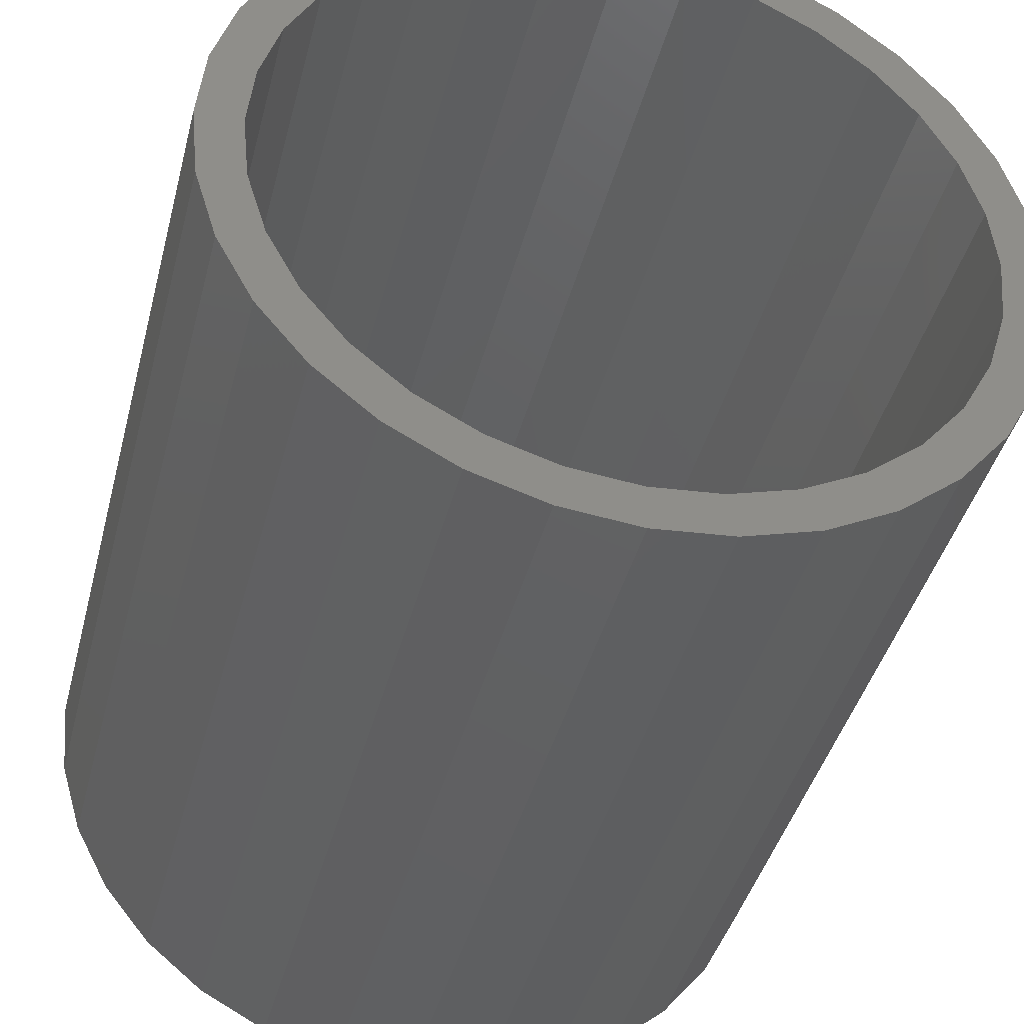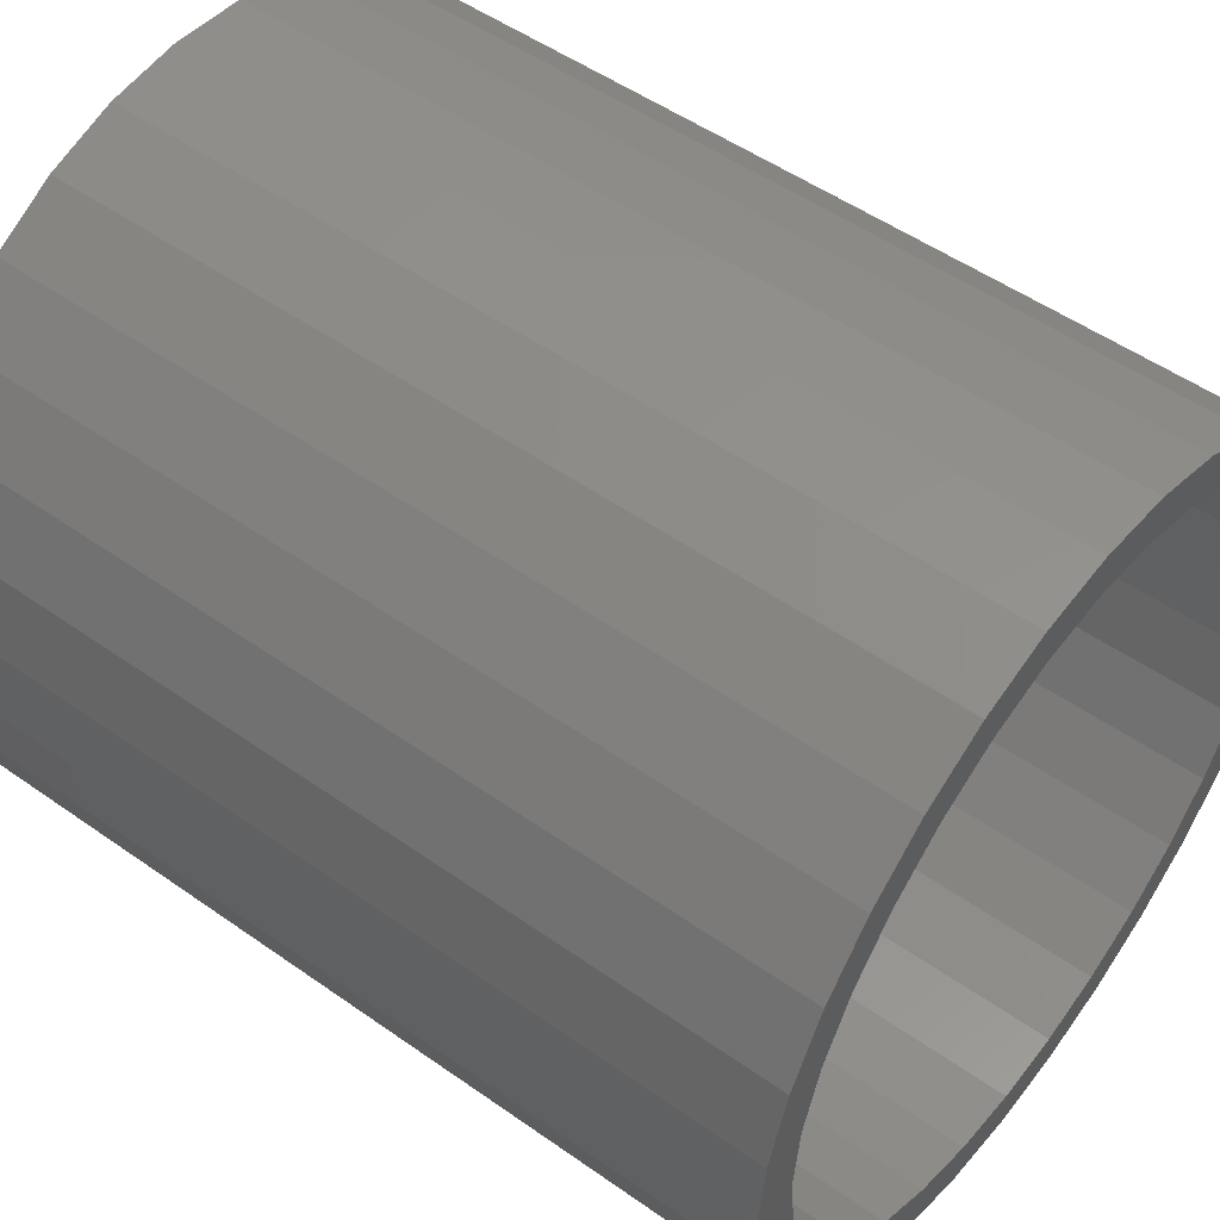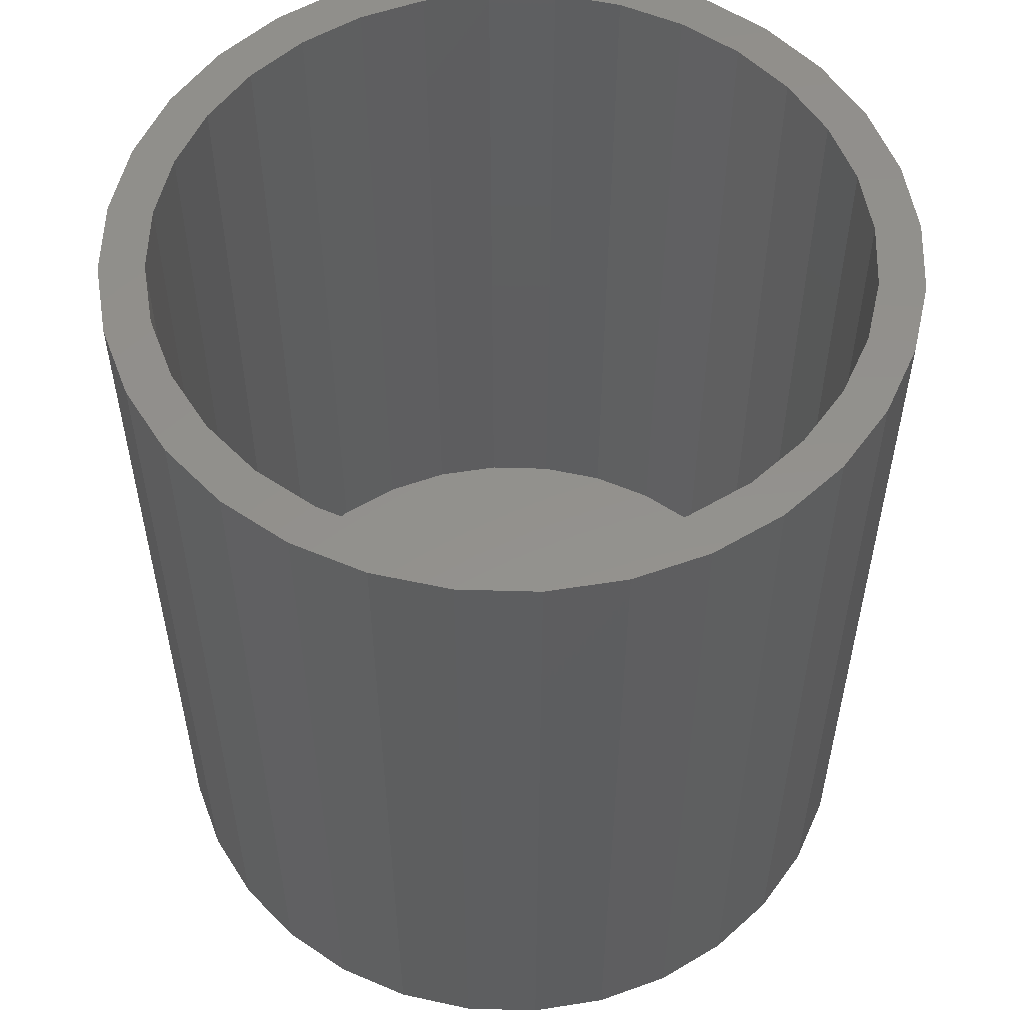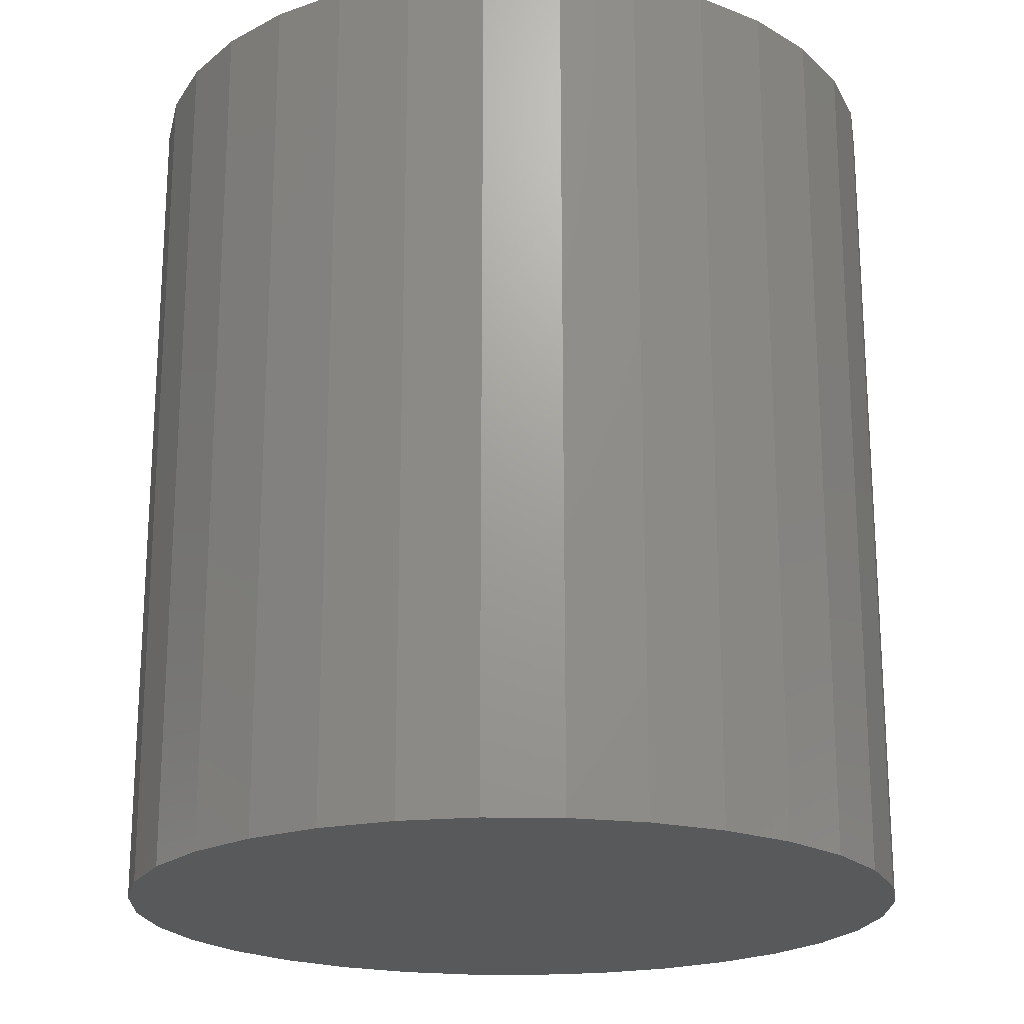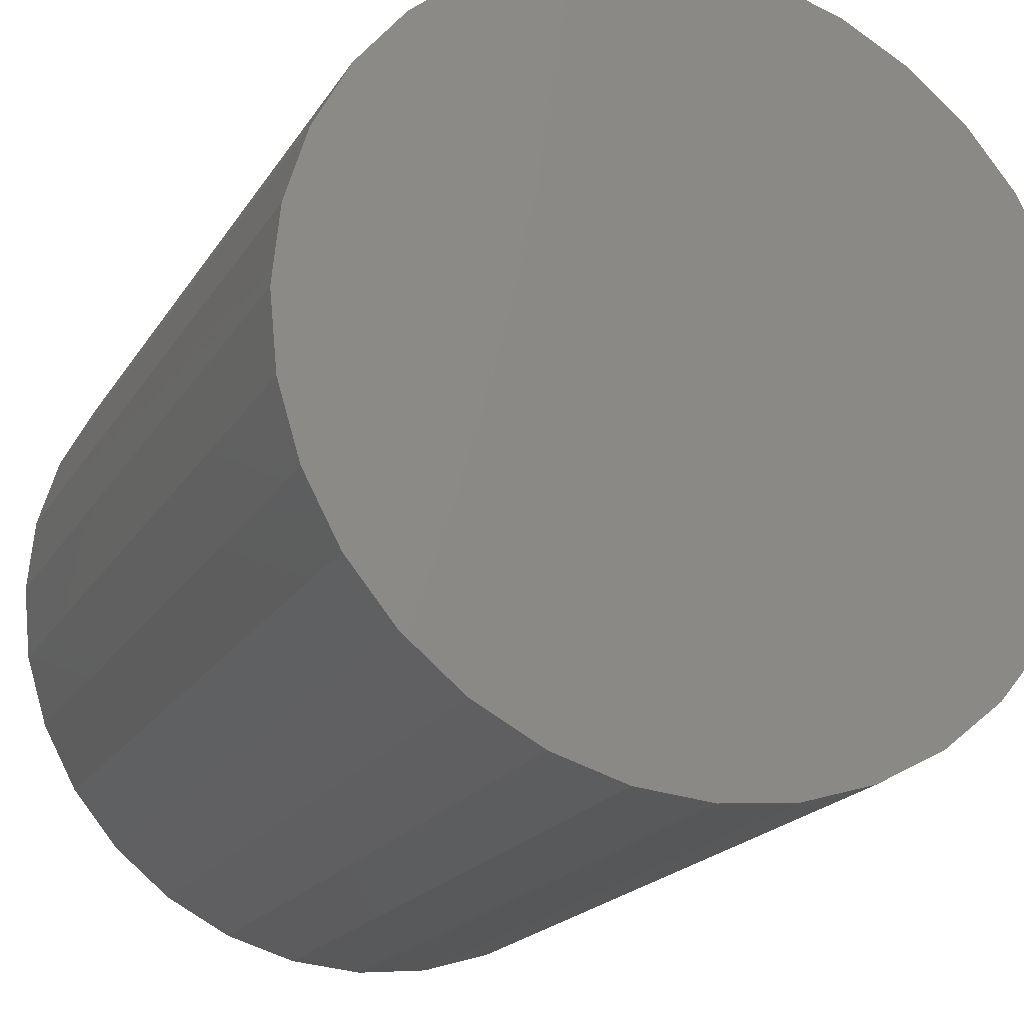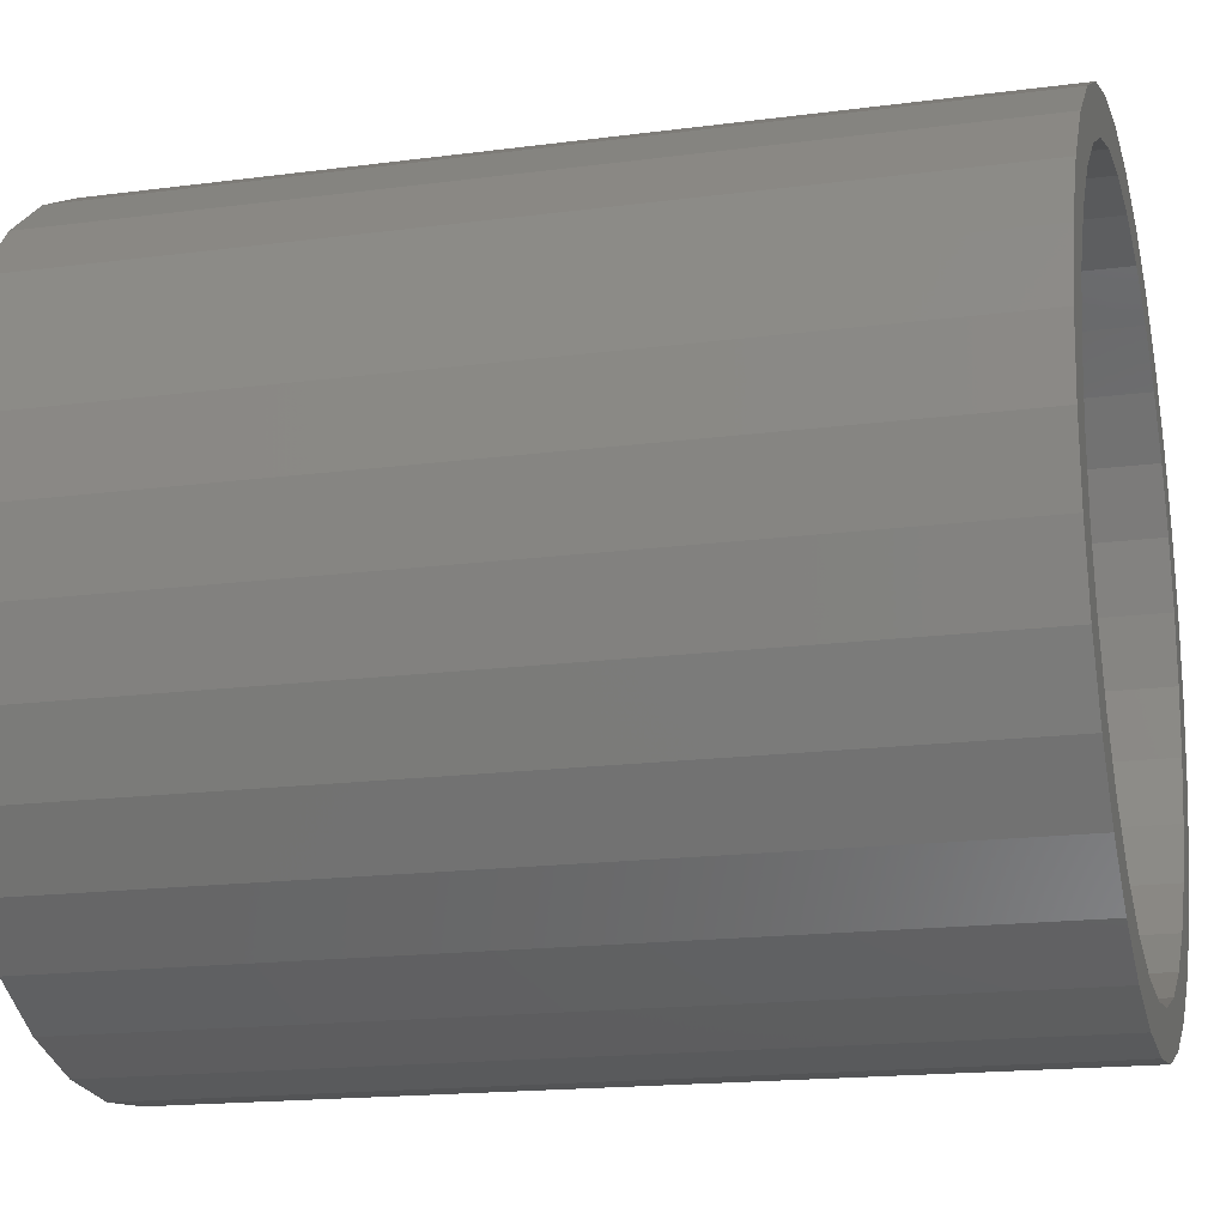
<metadata>
{"format":"stl","ext":"stl","renderer":"f3d","projection":"perspective","resolution":1024,"background":"white","views":[{"elev":-41.6,"azim":-14.2,"up":"+Y"},{"elev":51.4,"azim":-52.5,"up":"+Y"},{"elev":54.8,"azim":-26.4,"up":"+Z"},{"elev":-20.6,"azim":26.7,"up":"+Z"},{"elev":-19.3,"azim":157.5,"up":"+Y"},{"elev":-17.1,"azim":-75.2,"up":"+Y"}]}
</metadata>
<code>
# stl→obj: 128 verts, 252 faces
v 0.006579 0.3055 0.75
v 0.006579 0.3446 0.75
v -0.06064 0.338 0.75
v -0.1253 0.3183 0.75
v -0.2094 0.216 0.75
v -0.2799 0.1914 0.75
v -0.2474 0.1697 0.75
v 0.0738 0.338 0.75
v 0.0738 -0.338 0.75
v 0.1384 -0.3183 0.75
v 0.006579 -0.3055 0.75
v 0.006579 -0.3446 0.75
v -0.2371 0.2436 0.75
v -0.1632 0.254 0.75
v -0.1849 0.2865 0.75
v -0.1103 0.2823 0.75
v -0.05302 0.2996 0.75
v -0.2757 0.1169 0.75
v -0.3118 0.1319 0.75
v -0.2931 0.0596 0.75
v -0.3314 0.06722 0.75
v -0.2989 3.741e-17 0.75
v -0.338 4.22e-17 0.75
v -0.2931 -0.0596 0.75
v -0.3314 -0.06722 0.75
v -0.2757 -0.1169 0.75
v -0.3118 -0.1319 0.75
v -0.2474 -0.1697 0.75
v -0.2799 -0.1914 0.75
v -0.2094 -0.216 0.75
v -0.2371 -0.2436 0.75
v -0.1632 -0.254 0.75
v -0.1103 -0.2823 0.75
v -0.1849 -0.2865 0.75
v -0.05302 -0.2996 0.75
v -0.1253 -0.3183 0.75
v -0.06064 -0.338 0.75
v 0.1384 0.3183 0.75
v 0.06618 0.2996 0.75
v 0.198 0.2865 0.75
v 0.1235 0.2823 0.75
v 0.2502 0.2436 0.75
v 0.1763 0.254 0.75
v 0.2931 0.1914 0.75
v 0.2226 0.216 0.75
v 0.2606 0.1697 0.75
v 0.3249 0.1319 0.75
v 0.2888 0.1169 0.75
v 0.3445 0.06722 0.75
v 0.3062 0.0596 0.75
v 0.3512 0 0.75
v 0.3121 0 0.75
v 0.3445 -0.06722 0.75
v 0.3062 -0.0596 0.75
v 0.3249 -0.1319 0.75
v 0.2888 -0.1169 0.75
v 0.2931 -0.1914 0.75
v 0.2606 -0.1697 0.75
v 0.2502 -0.2436 0.75
v 0.2226 -0.216 0.75
v 0.1763 -0.254 0.75
v 0.198 -0.2865 0.75
v 0.1235 -0.2823 0.75
v 0.06618 -0.2996 0.75
v 0.006579 -0.3055 0.02344
v 0.06618 -0.2996 0.02344
v 0.1235 -0.2823 0.02344
v 0.1763 -0.254 0.02344
v 0.2226 -0.216 0.02344
v 0.2606 -0.1697 0.02344
v 0.2888 -0.1169 0.02344
v 0.3062 -0.0596 0.02344
v 0.3121 -7.483e-17 0.02344
v -0.05302 -0.2996 0.02344
v -0.1103 -0.2823 0.02344
v -0.1632 -0.254 0.02344
v -0.2094 -0.216 0.02344
v -0.2474 -0.1697 0.02344
v -0.2757 -0.1169 0.02344
v -0.2931 -0.0596 0.02344
v -0.2989 3.741e-17 0.02344
v 0.006579 0.3055 0.02344
v -0.05302 0.2996 0.02344
v -0.1103 0.2823 0.02344
v -0.1632 0.254 0.02344
v -0.2094 0.216 0.02344
v -0.2474 0.1697 0.02344
v -0.2757 0.1169 0.02344
v -0.2931 0.0596 0.02344
v 0.06618 0.2996 0.02344
v 0.1235 0.2823 0.02344
v 0.1763 0.254 0.02344
v 0.2226 0.216 0.02344
v 0.2606 0.1697 0.02344
v 0.2888 0.1169 0.02344
v 0.3062 0.0596 0.02344
v 0.3512 -8.439e-17 -0.01562
v 0.3445 -0.06722 -0.01562
v 0.3249 -0.1319 -0.01562
v 0.2931 -0.1914 -0.01562
v 0.2502 -0.2436 -0.01562
v 0.198 -0.2865 -0.01562
v 0.1384 -0.3183 -0.01562
v 0.0738 -0.338 -0.01562
v 0.006579 -0.3446 -0.01562
v -0.06064 -0.338 -0.01562
v -0.1253 -0.3183 -0.01562
v -0.1849 -0.2865 -0.01562
v -0.2371 -0.2436 -0.01562
v -0.2799 -0.1914 -0.01562
v -0.3118 -0.1319 -0.01562
v -0.3314 -0.06722 -0.01562
v -0.338 4.22e-17 -0.01562
v -0.3314 0.06722 -0.01562
v -0.3118 0.1319 -0.01562
v -0.2799 0.1914 -0.01562
v -0.2371 0.2436 -0.01562
v -0.1849 0.2865 -0.01562
v -0.1253 0.3183 -0.01562
v -0.06064 0.338 -0.01562
v 0.006579 0.3446 -0.01562
v 0.0738 0.338 -0.01562
v 0.1384 0.3183 -0.01562
v 0.198 0.2865 -0.01562
v 0.2502 0.2436 -0.01562
v 0.2931 0.1914 -0.01562
v 0.3249 0.1319 -0.01562
v 0.3445 0.06722 -0.01562
f 1 2 3
f 1 3 4
f 5 6 7
f 8 2 1
f 9 10 11
f 11 12 9
f 6 5 13
f 13 5 14
f 13 14 15
f 15 14 16
f 15 16 4
f 4 16 17
f 4 17 1
f 7 6 18
f 18 6 19
f 18 19 20
f 20 19 21
f 20 21 22
f 22 21 23
f 22 23 24
f 24 23 25
f 24 25 26
f 26 25 27
f 26 27 28
f 28 27 29
f 28 29 30
f 30 29 31
f 30 31 32
f 32 31 33
f 33 31 34
f 33 34 35
f 35 34 36
f 35 36 11
f 11 36 37
f 11 37 12
f 8 1 38
f 38 1 39
f 38 39 40
f 40 39 41
f 40 41 42
f 42 41 43
f 42 43 44
f 44 43 45
f 44 45 46
f 44 46 47
f 47 46 48
f 47 48 49
f 49 48 50
f 49 50 51
f 51 50 52
f 51 52 53
f 53 52 54
f 53 54 55
f 55 54 56
f 55 56 57
f 57 56 58
f 57 58 59
f 59 58 60
f 59 60 61
f 59 61 62
f 62 61 63
f 62 63 10
f 10 63 64
f 10 64 11
f 65 64 66
f 66 64 63
f 66 63 67
f 67 63 61
f 67 61 68
f 68 61 60
f 68 60 69
f 69 60 58
f 69 58 70
f 70 58 56
f 70 56 71
f 71 56 54
f 71 54 72
f 72 54 52
f 72 52 73
f 64 65 11
f 11 65 74
f 11 74 35
f 35 74 75
f 35 75 33
f 33 75 76
f 33 76 32
f 32 76 77
f 32 77 30
f 30 77 78
f 30 78 28
f 28 78 79
f 28 79 26
f 26 79 80
f 26 80 24
f 24 80 81
f 24 81 22
f 82 17 83
f 83 17 16
f 83 16 84
f 84 16 14
f 84 14 85
f 85 14 5
f 85 5 86
f 86 5 7
f 86 7 87
f 87 7 18
f 87 18 88
f 88 18 20
f 88 20 89
f 89 20 22
f 89 22 81
f 17 82 1
f 1 82 90
f 1 90 39
f 39 90 91
f 39 91 41
f 41 91 92
f 41 92 43
f 43 92 93
f 43 93 45
f 45 93 94
f 45 94 46
f 46 94 95
f 46 95 48
f 48 95 96
f 48 96 50
f 50 96 73
f 50 73 52
f 97 51 98
f 98 51 53
f 98 53 99
f 99 53 55
f 99 55 100
f 100 55 57
f 100 57 101
f 101 57 59
f 101 59 102
f 102 59 62
f 102 62 103
f 103 62 10
f 103 10 104
f 104 10 9
f 104 9 105
f 105 9 12
f 105 12 106
f 106 12 37
f 106 37 107
f 107 37 36
f 107 36 108
f 108 36 34
f 108 34 109
f 109 34 31
f 109 31 110
f 110 31 29
f 110 29 111
f 111 29 27
f 111 27 112
f 112 27 25
f 112 25 113
f 113 25 23
f 113 23 114
f 114 23 21
f 114 21 115
f 115 21 19
f 115 19 116
f 116 19 6
f 116 6 117
f 117 6 13
f 117 13 118
f 118 13 15
f 118 15 119
f 119 15 4
f 119 4 120
f 120 4 3
f 120 3 121
f 121 3 2
f 121 2 122
f 122 2 8
f 122 8 123
f 123 8 38
f 123 38 124
f 124 38 40
f 124 40 125
f 125 40 42
f 125 42 126
f 126 42 44
f 126 44 127
f 127 44 47
f 127 47 128
f 128 47 49
f 128 49 97
f 97 49 51
f 121 122 120
f 105 106 104
f 104 106 107
f 104 107 103
f 103 107 108
f 103 108 102
f 102 108 109
f 102 109 101
f 101 109 110
f 101 110 100
f 100 110 111
f 100 111 99
f 99 111 112
f 99 112 98
f 98 112 113
f 98 113 97
f 97 113 114
f 97 114 128
f 128 114 115
f 128 115 127
f 127 115 116
f 127 116 126
f 126 116 117
f 126 117 125
f 125 117 118
f 125 118 124
f 124 118 119
f 124 119 123
f 123 119 120
f 123 120 122
f 83 90 82
f 90 83 91
f 91 83 84
f 91 84 92
f 92 84 85
f 92 85 93
f 93 85 86
f 93 86 94
f 94 86 87
f 94 87 95
f 95 87 88
f 95 88 96
f 96 88 89
f 96 89 73
f 73 89 81
f 73 81 72
f 72 81 80
f 72 80 71
f 71 80 79
f 71 79 70
f 70 79 78
f 70 78 69
f 69 78 77
f 69 77 68
f 68 77 76
f 68 76 67
f 67 76 75
f 67 75 66
f 66 75 74
f 66 74 65

</code>
